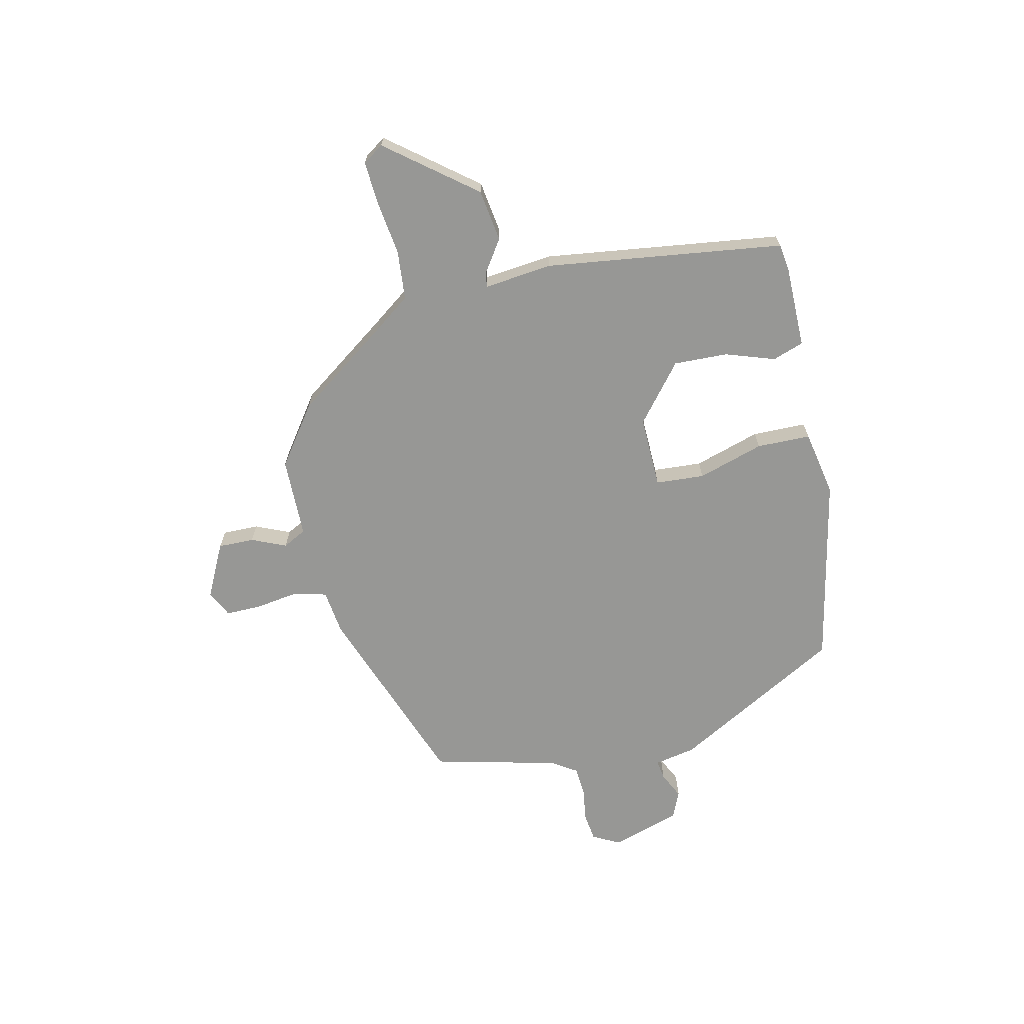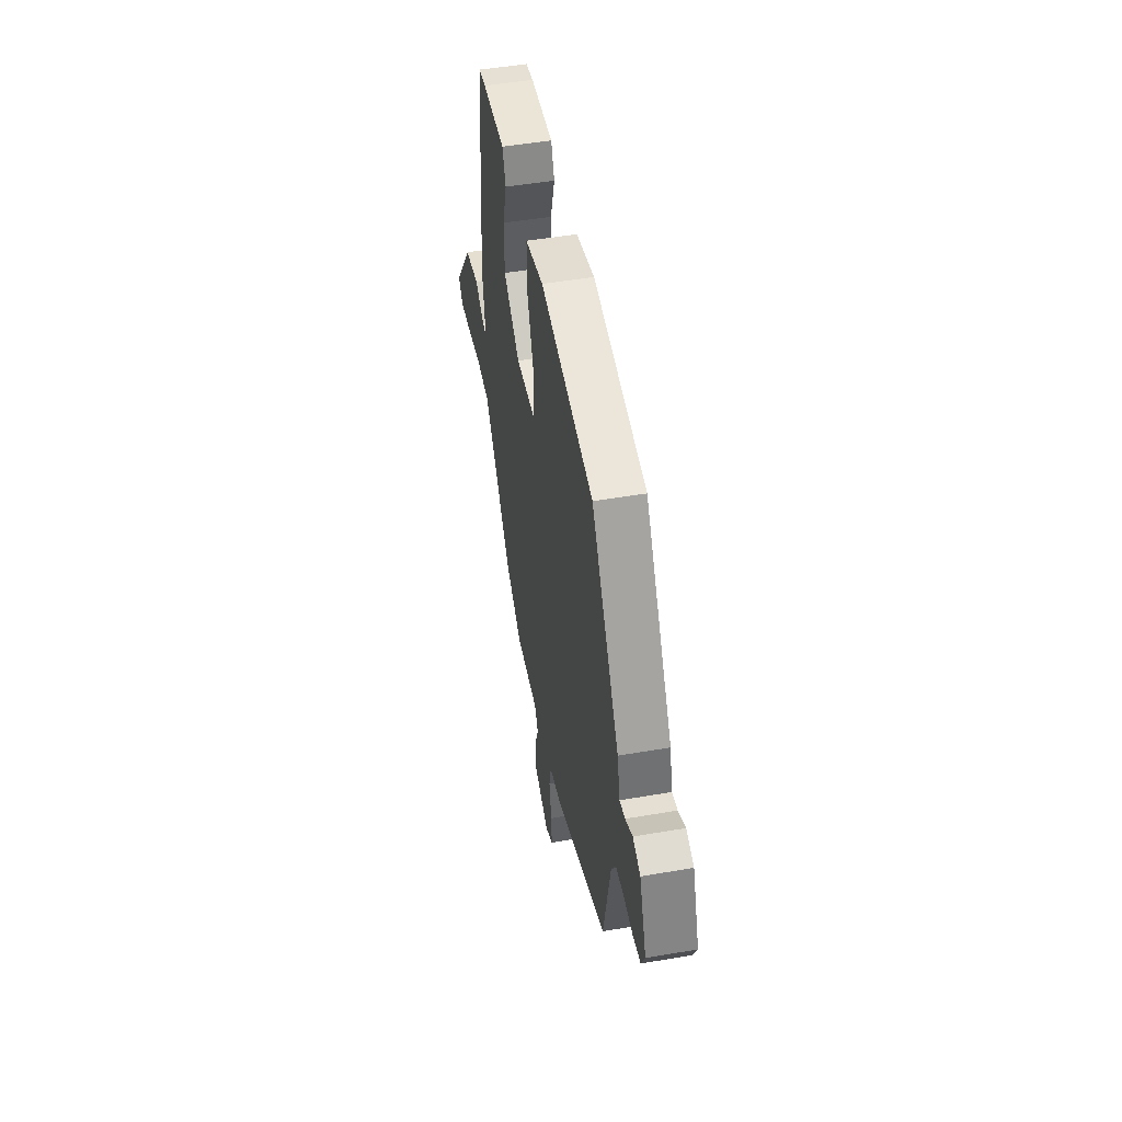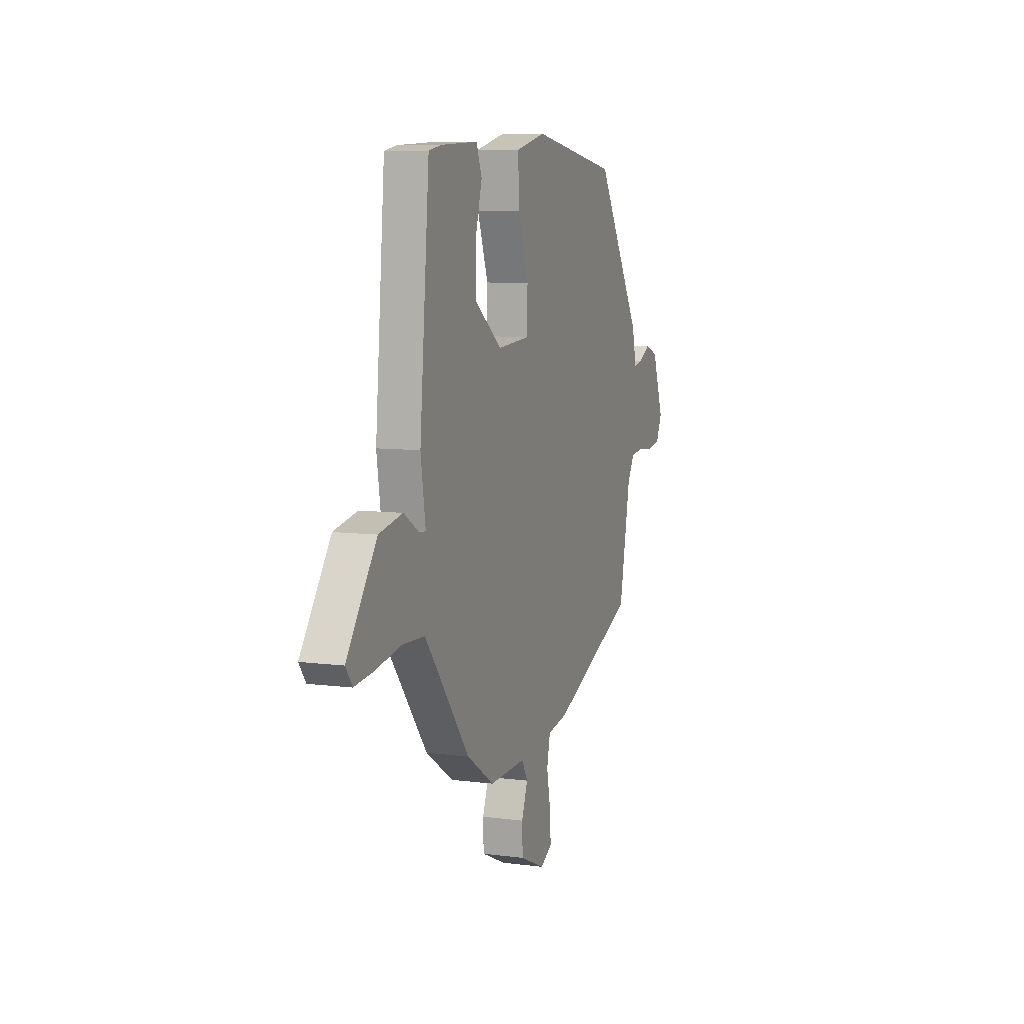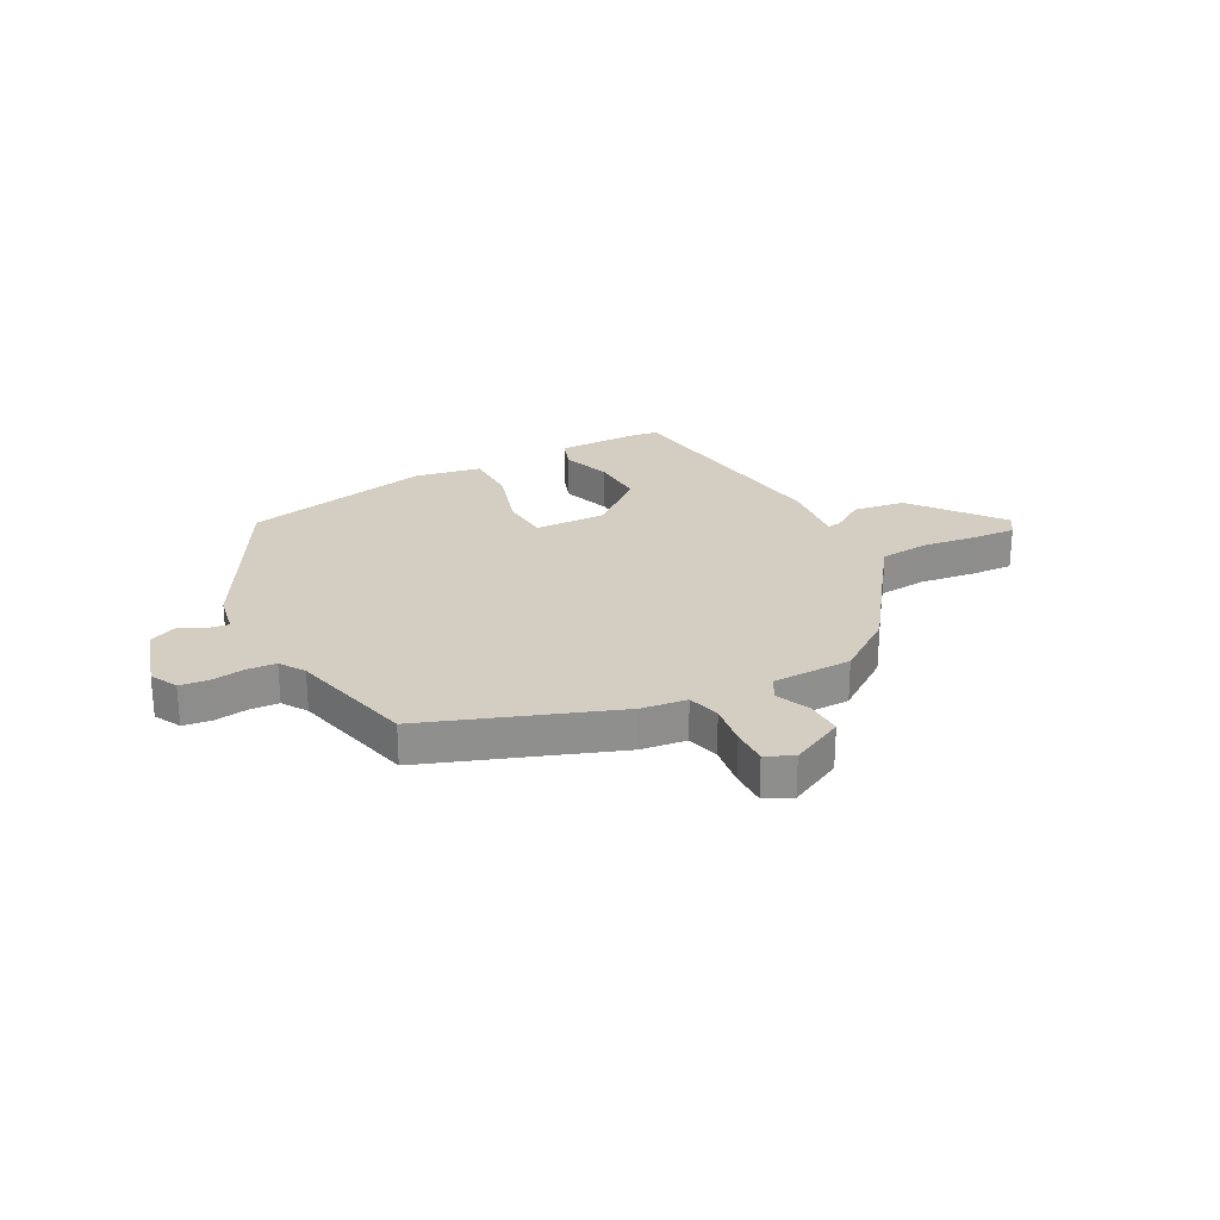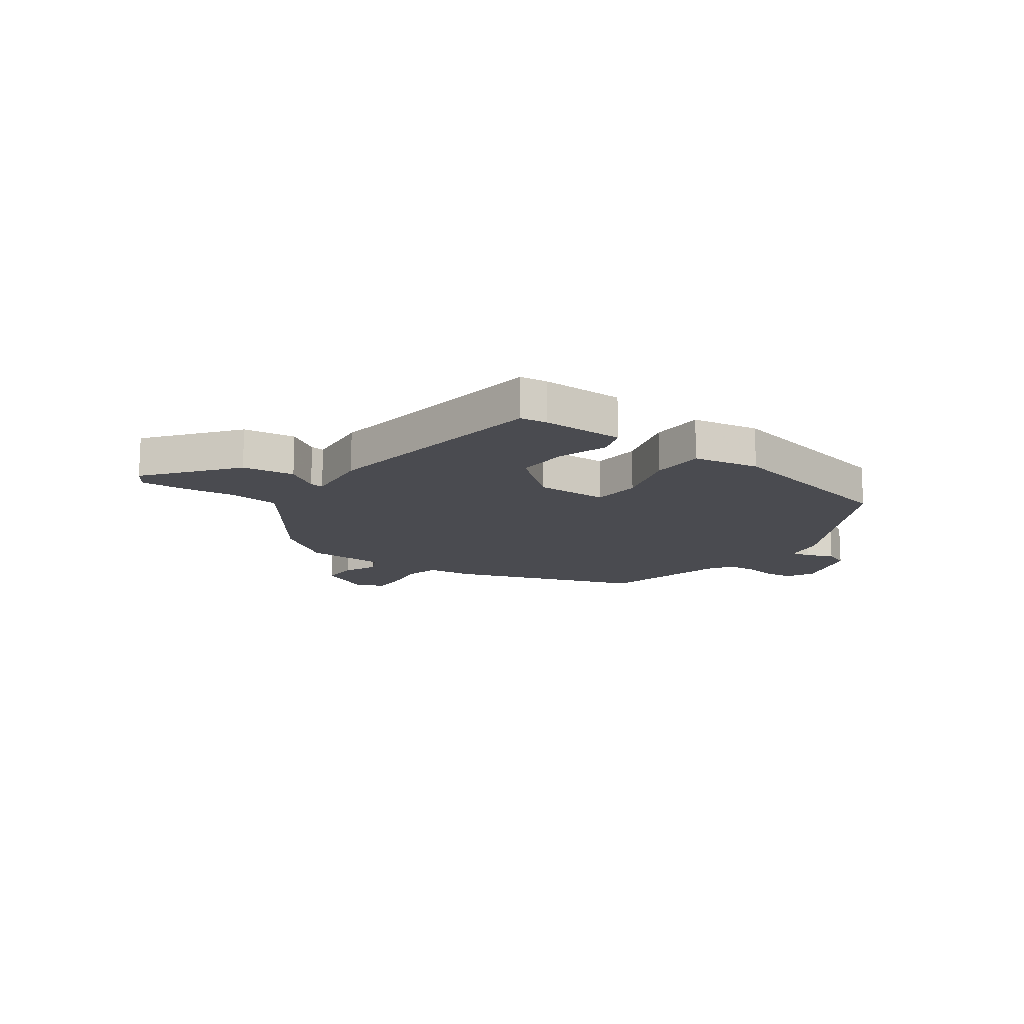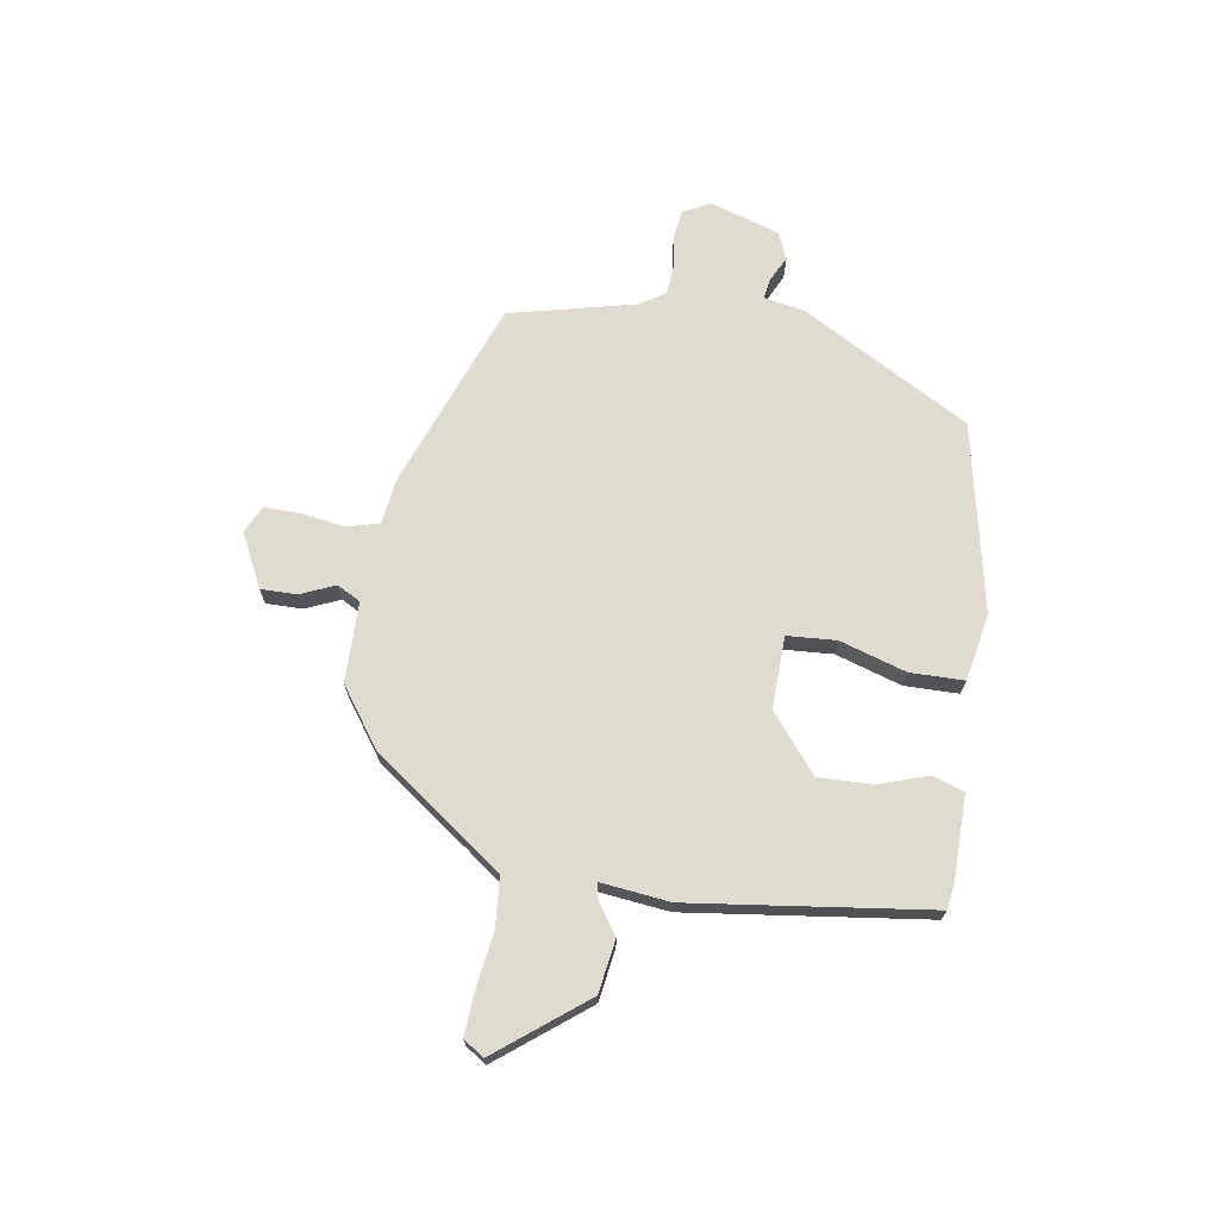
<metadata>
{"format":"obj","ext":"obj","renderer":"f3d","projection":"perspective","resolution":1024,"background":"white","views":[{"elev":-68.1,"azim":-79.8,"up":"+Y"},{"elev":49.1,"azim":79.2,"up":"+Z"},{"elev":8.2,"azim":-70.2,"up":"+Z"},{"elev":25.3,"azim":149.4,"up":"+Y"},{"elev":-14.4,"azim":-38.5,"up":"+Y"},{"elev":70.0,"azim":-83.3,"up":"+Y"}]}
</metadata>
<code>
v 0.47 0.07 -0.356
v 0.137 0.07 -0.496
v 0.056 0.07 -0.51
v 0.043 0.07 -0.569
v 0.058 0.07 -0.646
v 0.062 0.07 -0.711
v 0.015 0.07 -0.737
v -0.084 0.07 -0.693
v -0.086 0.07 -0.628
v -0.062 0.07 -0.565
v -0.086 0.07 -0.524
v -0.23 0.07 -0.528
v -0.339 0.07 -0.457
v -0.467 0.07 -0.294
v -0.517 0.07 -0.232
v -0.606 0.07 -0.228
v -0.704 0.07 -0.246
v -0.781 0.07 -0.254
v -0.807 0.07 -0.218
v -0.69 0.07 -0.055
v -0.597 0.07 -0.037
v -0.536 0.07 -0.074
v -0.511 0.07 -0.076
v -0.53 0.07 0.046
v -0.492 0.07 0.477
v -0.443 0.07 0.486
v -0.296 0.07 0.493
v -0.274 0.07 0.438
v -0.3 0.07 0.348
v -0.299 0.07 0.251
v -0.193 0.07 0.172
v -0.064 0.07 0.181
v -0.062 0.07 0.269
v -0.104 0.07 0.386
v -0.107 0.07 0.483
v 0.011 0.07 0.511
v 0.354 0.07 0.455
v 0.535 0.07 0.162
v 0.553 0.07 0.088
v 0.588 0.07 0.095
v 0.634 0.07 0.12
v 0.683 0.07 0.101
v 0.728 0.07 -0.022
v 0.705 0.07 -0.072
v 0.654 0.07 -0.081
v 0.594 0.07 -0.075
v 0.542 0.07 -0.081
v 0.515 0.07 -0.127
v 0.47 0 -0.356
v 0.137 0 -0.496
v 0.056 0 -0.51
v 0.043 0 -0.569
v 0.058 0 -0.646
v 0.062 0 -0.711
v 0.015 0 -0.737
v -0.084 0 -0.693
v -0.086 0 -0.628
v -0.062 0 -0.565
v -0.086 0 -0.524
v -0.23 0 -0.528
v -0.339 0 -0.457
v -0.467 0 -0.294
v -0.517 0 -0.232
v -0.606 0 -0.228
v -0.704 0 -0.246
v -0.781 0 -0.254
v -0.807 0 -0.218
v -0.69 0 -0.055
v -0.597 0 -0.037
v -0.536 0 -0.074
v -0.511 0 -0.076
v -0.53 0 0.046
v -0.492 0 0.477
v -0.443 0 0.486
v -0.296 0 0.493
v -0.274 0 0.438
v -0.3 0 0.348
v -0.299 0 0.251
v -0.193 0 0.172
v -0.064 0 0.181
v -0.062 0 0.269
v -0.104 0 0.386
v -0.107 0 0.483
v 0.011 0 0.511
v 0.354 0 0.455
v 0.535 0 0.162
v 0.553 0 0.088
v 0.588 0 0.095
v 0.634 0 0.12
v 0.683 0 0.101
v 0.728 0 -0.022
v 0.705 0 -0.072
v 0.654 0 -0.081
v 0.594 0 -0.075
v 0.542 0 -0.081
v 0.515 0 -0.127
f 44 45 46
f 43 44 46
f 42 43 46
f 41 42 46
f 40 41 46
f 39 40 46 47
f 39 47 48
f 38 39 48
f 37 38 48
f 36 37 48
f 35 36 48
f 34 35 48
f 33 34 48
f 27 28 29
f 26 27 29
f 25 26 29
f 24 25 29
f 23 24 29
f 23 29 30
f 20 21 22
f 19 20 22
f 18 19 22
f 17 18 22
f 16 17 22
f 15 16 22 23
f 23 30 31
f 15 23 31
f 14 15 31
f 14 31 32
f 13 14 32
f 12 13 32
f 11 12 32
f 8 9 10
f 7 8 10
f 6 7 10
f 5 6 10
f 4 5 10
f 1 2 3
f 48 1 3
f 33 48 3
f 32 33 3
f 10 11 32
f 4 10 32
f 3 4 32
f 94 93 92
f 94 92 91
f 94 91 90
f 94 90 89
f 94 89 88
f 95 94 88 87
f 96 95 87
f 96 87 86
f 96 86 85
f 96 85 84
f 96 84 83
f 96 83 82
f 96 82 81
f 77 76 75
f 77 75 74
f 77 74 73
f 77 73 72
f 77 72 71
f 78 77 71
f 70 69 68
f 70 68 67
f 70 67 66
f 70 66 65
f 70 65 64
f 71 70 64 63
f 79 78 71
f 79 71 63
f 79 63 62
f 80 79 62
f 80 62 61
f 80 61 60
f 80 60 59
f 58 57 56
f 58 56 55
f 58 55 54
f 58 54 53
f 58 53 52
f 51 50 49
f 51 49 96
f 51 96 81
f 51 81 80
f 80 59 58
f 80 58 52
f 80 52 51
f 1 49 50 2
f 2 50 51 3
f 3 51 52 4
f 4 52 53 5
f 5 53 54 6
f 6 54 55 7
f 7 55 56 8
f 8 56 57 9
f 9 57 58 10
f 10 58 59 11
f 11 59 60 12
f 12 60 61 13
f 13 61 62 14
f 14 62 63 15
f 15 63 64 16
f 16 64 65 17
f 17 65 66 18
f 18 66 67 19
f 19 67 68 20
f 20 68 69 21
f 21 69 70 22
f 22 70 71 23
f 23 71 72 24
f 24 72 73 25
f 25 73 74 26
f 26 74 75 27
f 27 75 76 28
f 28 76 77 29
f 29 77 78 30
f 30 78 79 31
f 31 79 80 32
f 32 80 81 33
f 33 81 82 34
f 34 82 83 35
f 35 83 84 36
f 36 84 85 37
f 37 85 86 38
f 38 86 87 39
f 39 87 88 40
f 40 88 89 41
f 41 89 90 42
f 42 90 91 43
f 43 91 92 44
f 44 92 93 45
f 45 93 94 46
f 46 94 95 47
f 47 95 96 48
f 48 96 49 1

</code>
